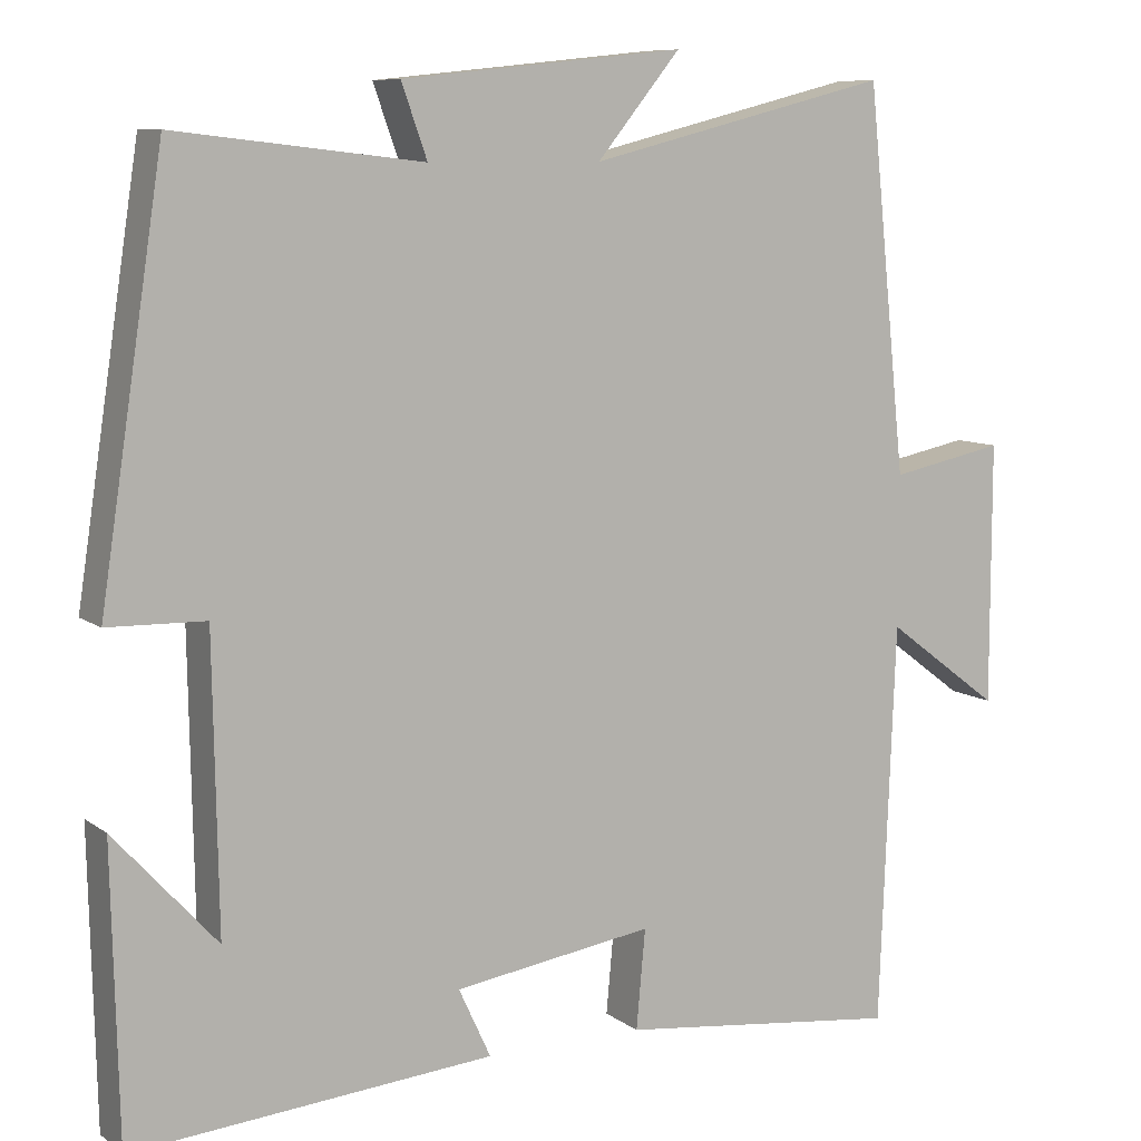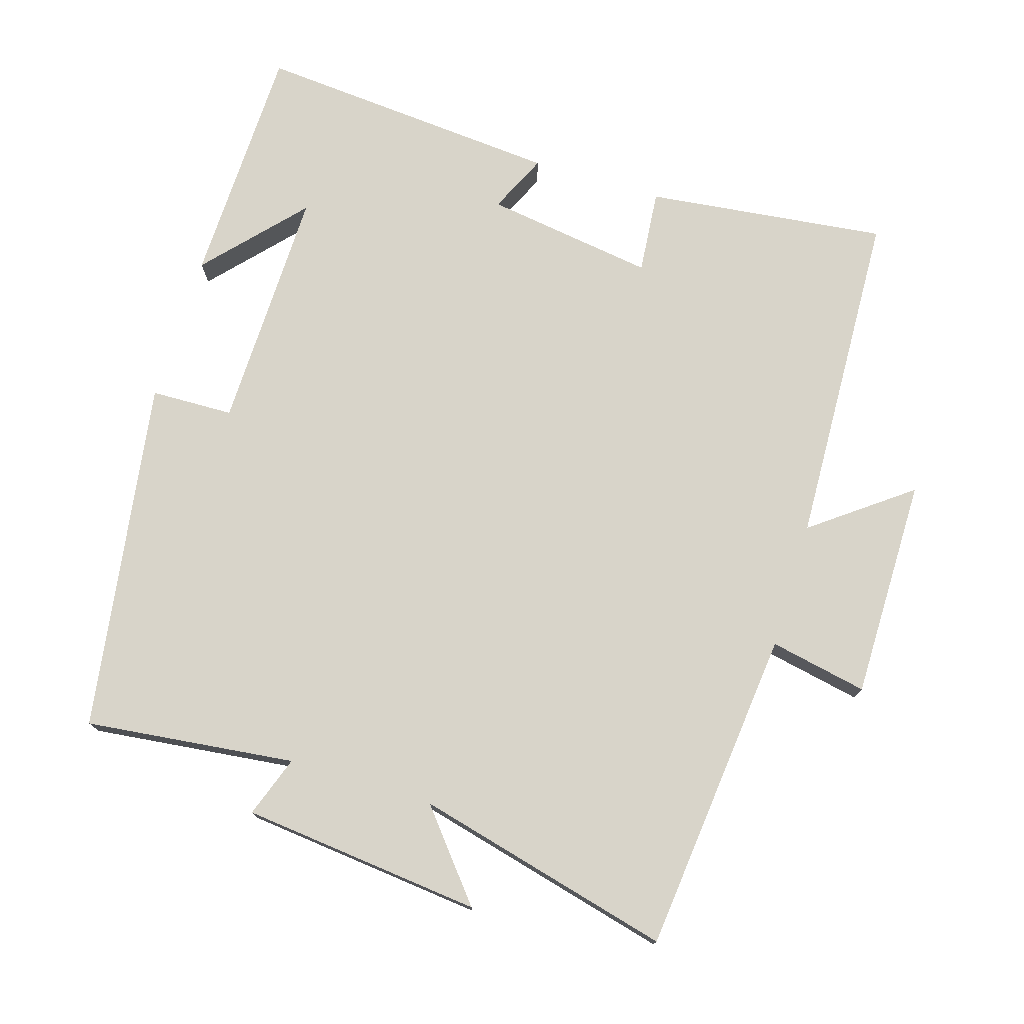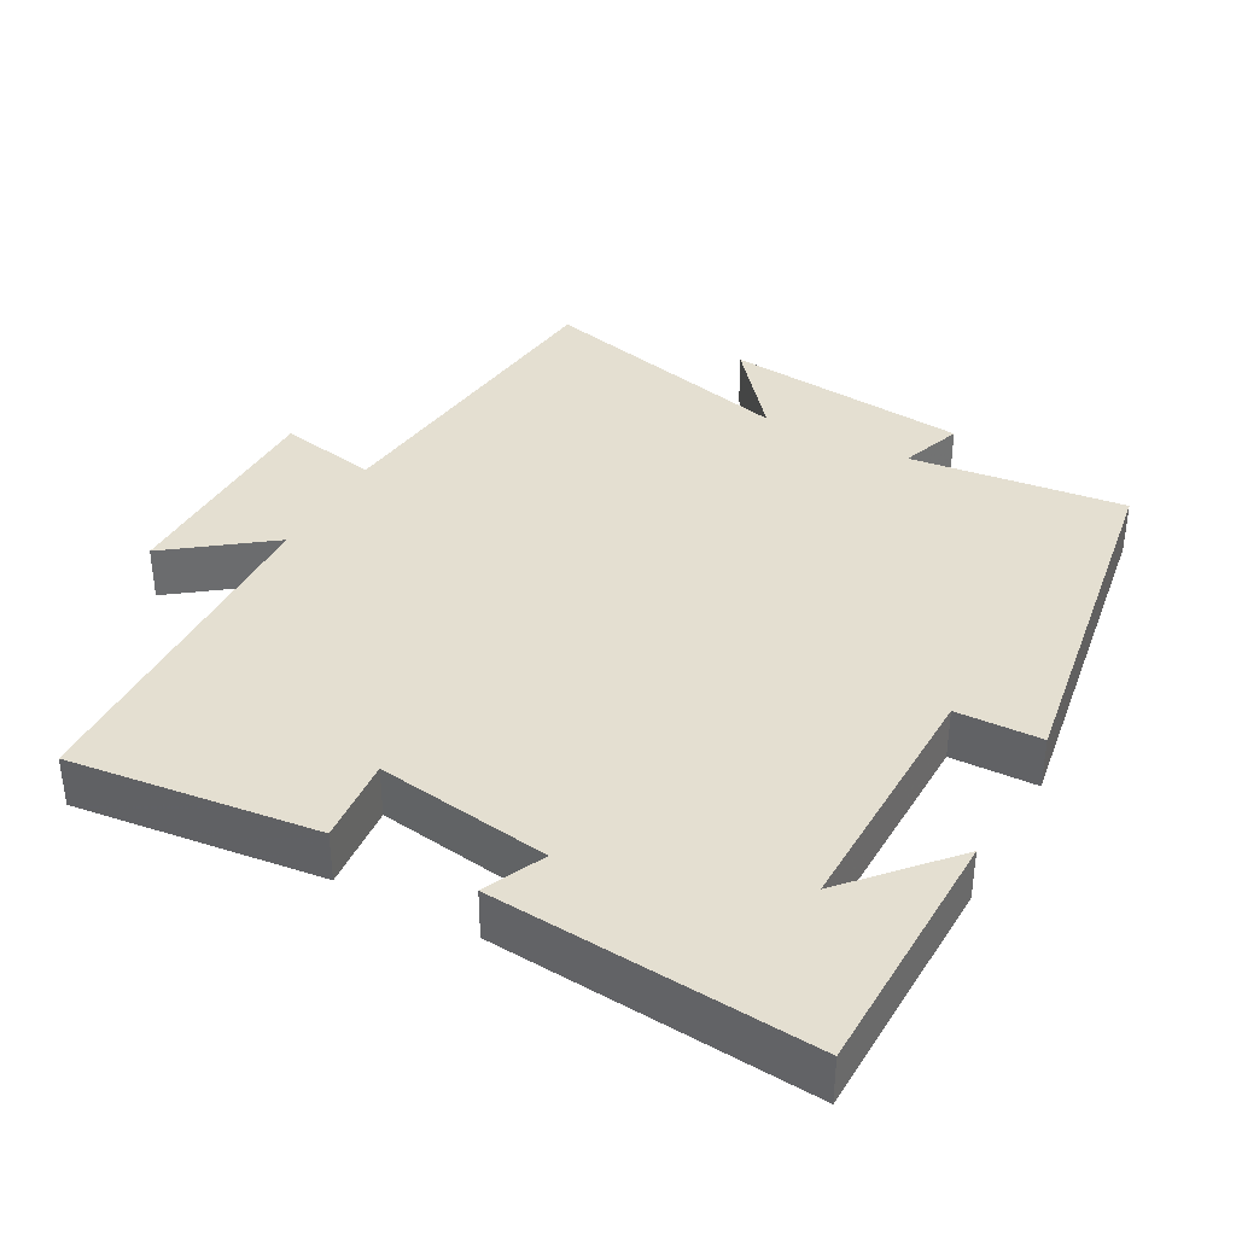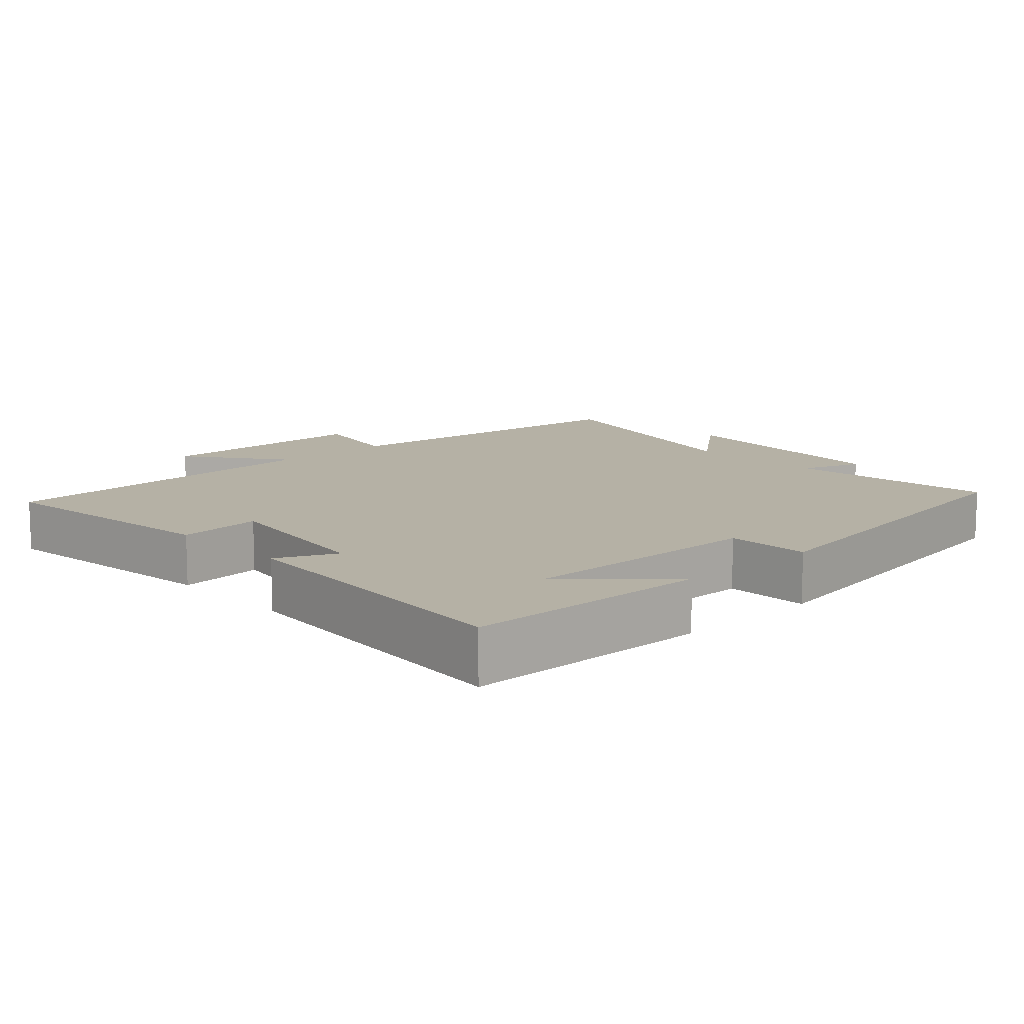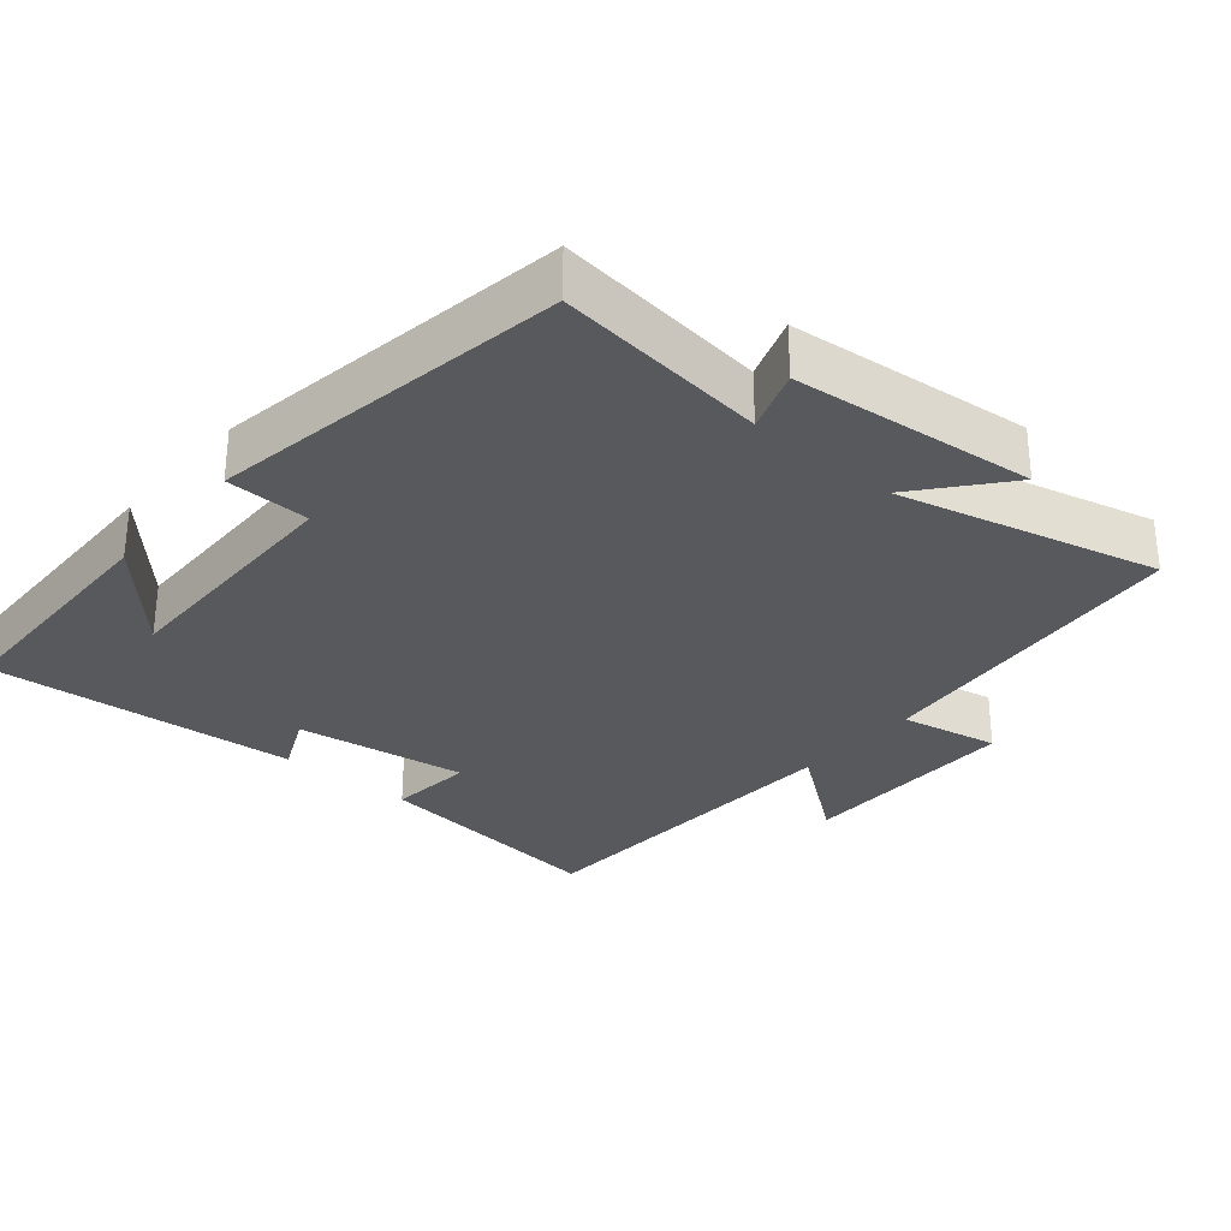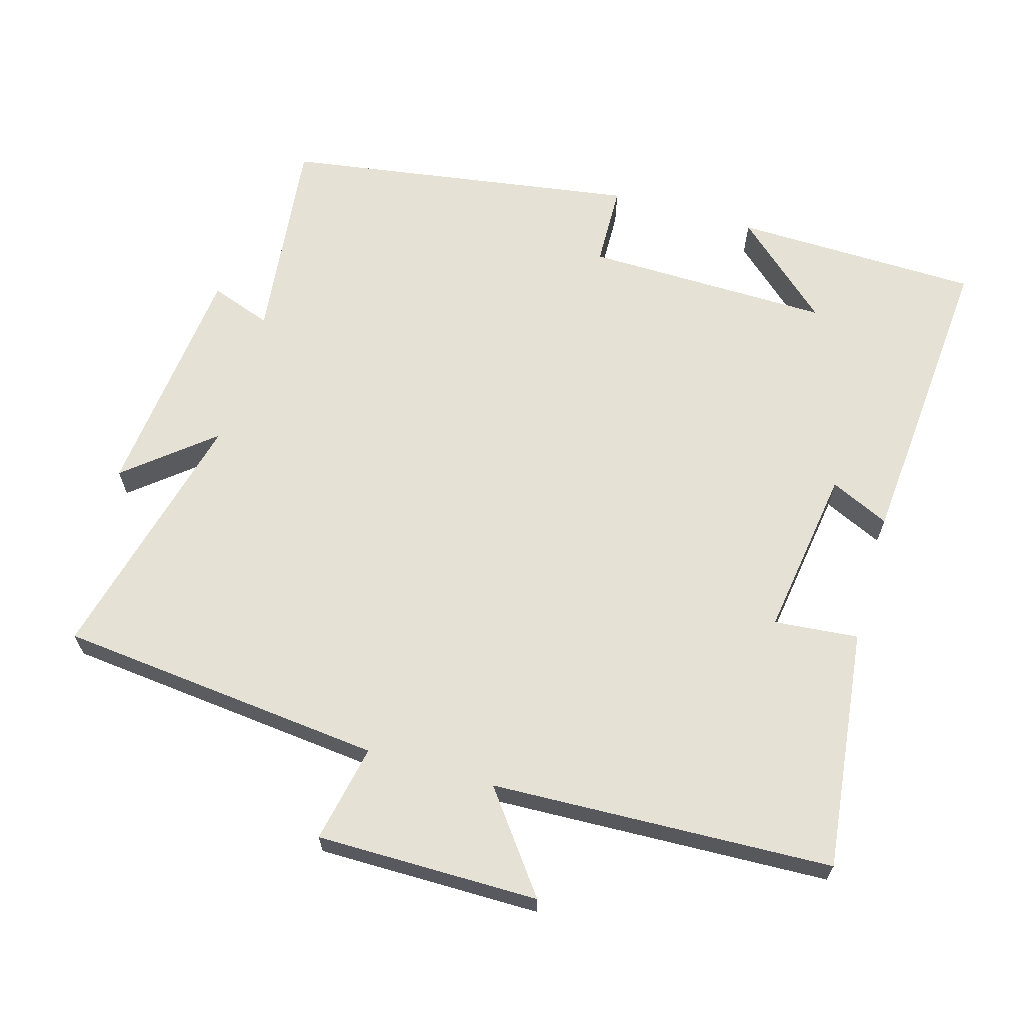
<metadata>
{"format":"obj","ext":"obj","renderer":"f3d","projection":"perspective","resolution":1024,"background":"white","views":[{"elev":8.8,"azim":-29.2,"up":"+Z"},{"elev":75.3,"azim":17.0,"up":"+Y"},{"elev":36.8,"azim":-151.5,"up":"+Y"},{"elev":11.8,"azim":-133.1,"up":"+Y"},{"elev":-30.1,"azim":-40.6,"up":"+Y"},{"elev":65.0,"azim":106.1,"up":"+Y"}]}
</metadata>
<code>
v 0.481 0.07 -0.54
v 0.138 0.07 -0.5
v 0.149 0.07 -0.38
v -0.093 0.07 -0.416
v -0.054 0.07 -0.5
v -0.492 0.07 -0.536
v -0.5 0.07 -0.186
v -0.376 0.07 -0.323
v -0.382 0.07 0.027
v -0.5 0.07 0.03
v -0.423 0.07 0.534
v -0.124 0.07 0.5
v -0.155 0.07 0.587
v 0.187 0.07 0.623
v 0.086 0.07 0.5
v 0.452 0.07 0.592
v 0.5 0.07 0.129
v 0.639 0.07 0.157
v 0.639 0.07 -0.159
v 0.5 0.07 -0.055
v 0.481 0 -0.54
v 0.138 0 -0.5
v 0.149 0 -0.38
v -0.093 0 -0.416
v -0.054 0 -0.5
v -0.492 0 -0.536
v -0.5 0 -0.186
v -0.376 0 -0.323
v -0.382 0 0.027
v -0.5 0 0.03
v -0.423 0 0.534
v -0.124 0 0.5
v -0.155 0 0.587
v 0.187 0 0.623
v 0.086 0 0.5
v 0.452 0 0.592
v 0.5 0 0.129
v 0.639 0 0.157
v 0.639 0 -0.159
v 0.5 0 -0.055
f 17 18 19 20
f 17 20 1
f 16 17 1
f 15 16 1
f 12 13 14 15
f 12 15 1
f 9 10 11 12
f 8 9 12
f 6 7 8
f 4 5 6 8
f 3 4 8 12
f 1 2 3
f 1 3 12
f 40 39 38 37
f 21 40 37
f 21 37 36
f 21 36 35
f 35 34 33 32
f 21 35 32
f 32 31 30 29
f 32 29 28
f 28 27 26
f 28 26 25 24
f 32 28 24 23
f 23 22 21
f 32 23 21
f 1 21 22 2
f 2 22 23 3
f 3 23 24 4
f 4 24 25 5
f 5 25 26 6
f 6 26 27 7
f 7 27 28 8
f 8 28 29 9
f 9 29 30 10
f 10 30 31 11
f 11 31 32 12
f 12 32 33 13
f 13 33 34 14
f 14 34 35 15
f 15 35 36 16
f 16 36 37 17
f 17 37 38 18
f 18 38 39 19
f 19 39 40 20
f 20 40 21 1

</code>
